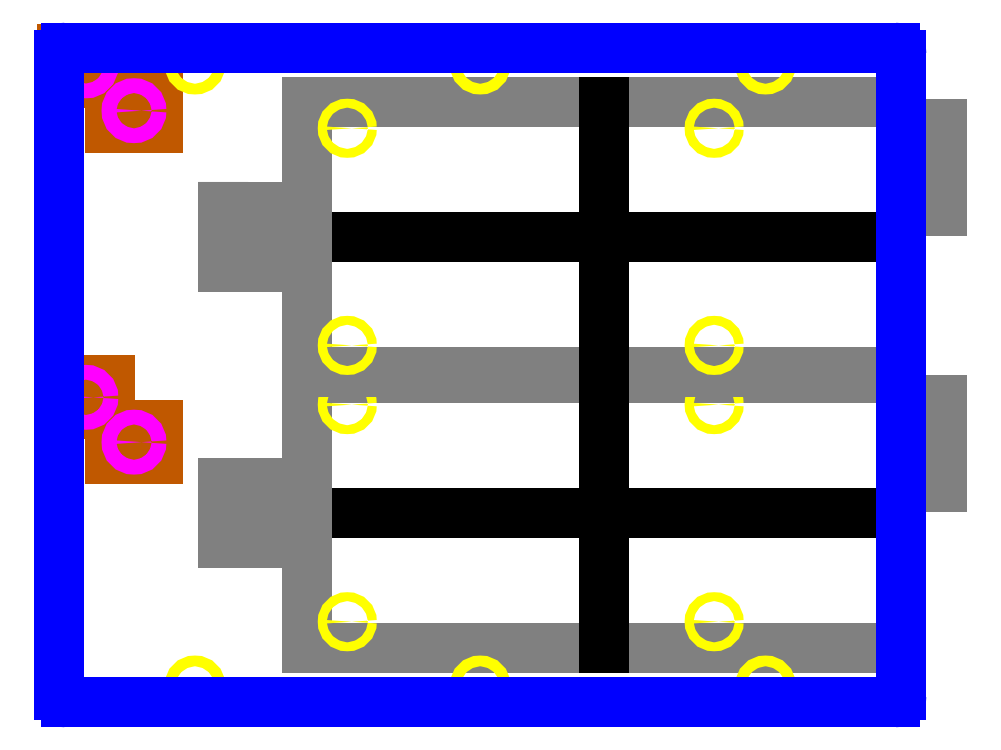
<metadata>
{"format":"dxf","ext":"dxf","renderer":"ezdxf+matplotlib","layout":"modelspace","background":"white","min_lineweight":24,"dpi":150}
</metadata>
<code>
0
SECTION
2
ENTITIES
0
LINE
8
power_supply_footprint
10
15.5
20
5.961
11
4.555
21
5.961
0
LINE
8
power_supply_footprint
10
4.555
20
5.961
11
4.555
21
1
0
LINE
8
power_supply_footprint
10
4.555
20
1
11
15.5
21
1
0
LINE
8
power_supply_footprint
10
15.5
20
1
11
15.5
21
5.961
0
LINE
8
power_supply_footprint
10
15.5
20
5.561
11
16.25
21
5.561
0
LINE
8
power_supply_footprint
10
15.5
20
3.961
11
16.25
21
3.961
0
LINE
8
power_supply_footprint
10
16.25
20
3.961
11
16.25
21
5.561
0
CIRCLE
8
M4_through_hole
10
5.303
20
1.482
40
0.08268
0
CIRCLE
8
M4_through_hole
10
12.06
20
1.482
40
0.08268
0
CIRCLE
8
M4_through_hole
10
12.06
20
5.478
40
0.08268
0
CIRCLE
8
M4_through_hole
10
5.303
20
5.478
40
0.08268
0
LINE
8
scratch
10
10.03
20
1
11
10.03
21
5.961
0
LINE
8
scratch
10
15.5
20
3.48
11
4.555
21
3.48
0
LINE
8
power_supply_footprint
10
4.555
20
4.03
11
3.02
21
4.03
0
LINE
8
power_supply_footprint
10
4.555
20
3.93
11
3.02
21
3.93
0
LINE
8
power_supply_footprint
10
4.555
20
3.03
11
3.02
21
3.03
0
LINE
8
power_supply_footprint
10
4.555
20
2.93
11
3.02
21
2.93
0
LINE
8
power_supply_footprint
10
3.02
20
2.93
11
3.02
21
3.03
0
LINE
8
power_supply_footprint
10
3.02
20
3.93
11
3.02
21
4.03
0
LINE
8
scratch
10
10.03
20
5.961
11
10.03
21
6.086
0
LINE
8
power_supply_footprint
10
15.5
20
11.05
11
4.555
21
11.05
0
LINE
8
power_supply_footprint
10
4.555
20
11.05
11
4.555
21
6.086
0
LINE
8
power_supply_footprint
10
4.555
20
6.086
11
15.5
21
6.086
0
LINE
8
power_supply_footprint
10
15.5
20
6.086
11
15.5
21
11.05
0
LINE
8
power_supply_footprint
10
15.5
20
10.65
11
16.25
21
10.65
0
LINE
8
power_supply_footprint
10
15.5
20
9.046
11
16.25
21
9.046
0
LINE
8
power_supply_footprint
10
16.25
20
9.046
11
16.25
21
10.65
0
CIRCLE
8
M4_through_hole
10
5.303
20
6.568
40
0.08268
0
CIRCLE
8
M4_through_hole
10
12.06
20
6.568
40
0.08268
0
CIRCLE
8
M4_through_hole
10
12.06
20
10.56
40
0.08268
0
CIRCLE
8
M4_through_hole
10
5.303
20
10.56
40
0.08268
0
LINE
8
scratch
10
10.03
20
6.086
11
10.03
21
11.05
0
LINE
8
scratch
10
15.5
20
8.566
11
4.555
21
8.566
0
LINE
8
power_supply_footprint
10
4.555
20
9.116
11
3.02
21
9.116
0
LINE
8
power_supply_footprint
10
4.555
20
9.016
11
3.02
21
9.016
0
LINE
8
power_supply_footprint
10
4.555
20
8.116
11
3.02
21
8.116
0
LINE
8
power_supply_footprint
10
4.555
20
8.016
11
3.02
21
8.016
0
LINE
8
power_supply_footprint
10
3.02
20
8.016
11
3.02
21
8.116
0
LINE
8
power_supply_footprint
10
3.02
20
9.016
11
3.02
21
9.116
0
LINE
8
cable_tie_holder
10
0.05
20
11.4
11
0.935
21
11.4
0
LINE
8
cable_tie_holder
10
0.935
20
11.4
11
0.935
21
12.03
0
LINE
8
cable_tie_holder
10
0.935
20
12.03
11
0.05
21
12.03
0
LINE
8
cable_tie_holder
10
0.05
20
12.03
11
0.05
21
11.4
0
CIRCLE
8
cable_tie_holder
10
0.4925
20
11.71
40
0.13
0
LINE
8
cable_tie_holder
10
0.05
20
5.3
11
0.935
21
5.3
0
LINE
8
cable_tie_holder
10
0.935
20
5.3
11
0.935
21
5.925
0
LINE
8
cable_tie_holder
10
0.935
20
5.925
11
0.05
21
5.925
0
LINE
8
cable_tie_holder
10
0.05
20
5.925
11
0.05
21
5.3
0
CIRCLE
8
cable_tie_holder
10
0.4925
20
5.612
40
0.13
0
LINE
8
cable_tie_holder
10
0.935
20
10.57
11
1.82
21
10.57
0
LINE
8
cable_tie_holder
10
1.82
20
10.57
11
1.82
21
11.2
0
LINE
8
cable_tie_holder
10
1.82
20
11.2
11
0.935
21
11.2
0
LINE
8
cable_tie_holder
10
0.935
20
11.2
11
0.935
21
10.57
0
CIRCLE
8
cable_tie_holder
10
1.378
20
10.89
40
0.13
0
LINE
8
cable_tie_holder
10
0.935
20
4.475
11
1.82
21
4.475
0
LINE
8
cable_tie_holder
10
1.82
20
4.475
11
1.82
21
5.1
0
LINE
8
cable_tie_holder
10
1.82
20
5.1
11
0.935
21
5.1
0
LINE
8
cable_tie_holder
10
0.935
20
5.1
11
0.935
21
4.475
0
CIRCLE
8
cable_tie_holder
10
1.378
20
4.787
40
0.13
0
CIRCLE
8
10-32_insert_hole
10
0.4925
20
11.71
40
0.1363
0
CIRCLE
8
10-32_insert_hole
10
1.378
20
10.89
40
0.1363
0
CIRCLE
8
10-32_insert_hole
10
0.4925
20
5.612
40
0.1363
0
CIRCLE
8
10-32_insert_hole
10
1.378
20
4.787
40
0.1363
0
CIRCLE
8
10-32_through_hole
10
2.5
20
11.75
40
0.099
0
CIRCLE
8
10-32_through_hole
10
13
20
11.75
40
0.099
0
CIRCLE
8
10-32_through_hole
10
2.5
20
0.3
40
0.099
0
CIRCLE
8
10-32_through_hole
10
13
20
0.3
40
0.099
0
CIRCLE
8
10-32_through_hole
10
7.75
20
11.75
40
0.099
0
CIRCLE
8
10-32_through_hole
10
7.75
20
0.3
40
0.099
0
ARC
8
boundary
10
0.125
20
11.92
40
0.125
50
90
51
180
0
LINE
8
boundary
10
0.125
20
12.05
11
15.38
21
12.05
0
ARC
8
boundary
10
15.38
20
11.92
40
0.125
50
0
51
90
0
LINE
8
boundary
10
15.5
20
11.92
11
15.5
21
0.125
0
ARC
8
boundary
10
15.38
20
0.125
40
0.125
50
270
51
0
0
LINE
8
boundary
10
0
20
0.125
11
0
21
11.92
0
LINE
8
boundary
10
15.38
20
0
11
0.125
21
0
0
ARC
8
boundary
10
0.125
20
0.125
40
0.125
50
180
51
270
0
ENDSEC
0
EOF

</code>
